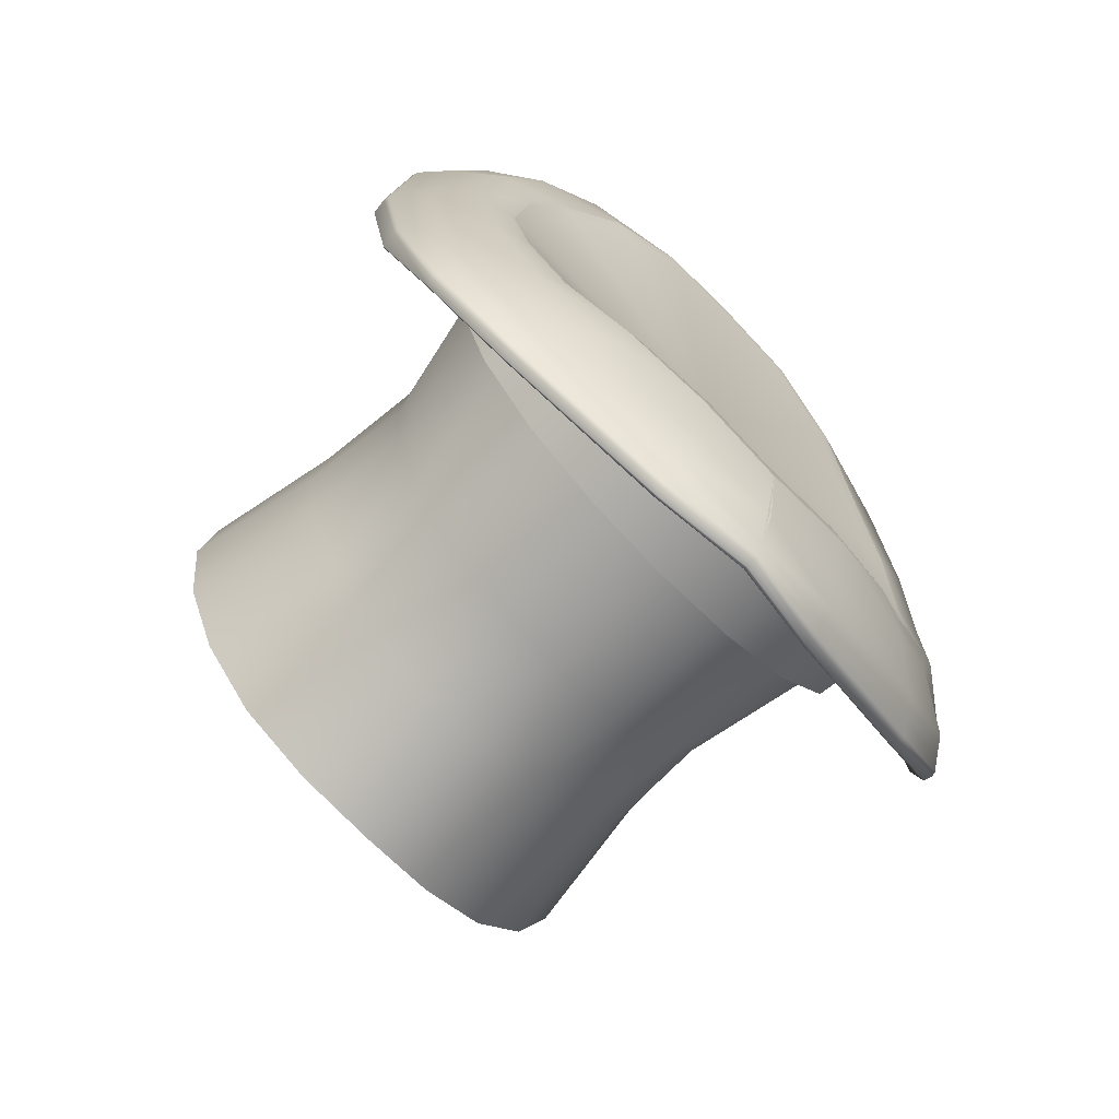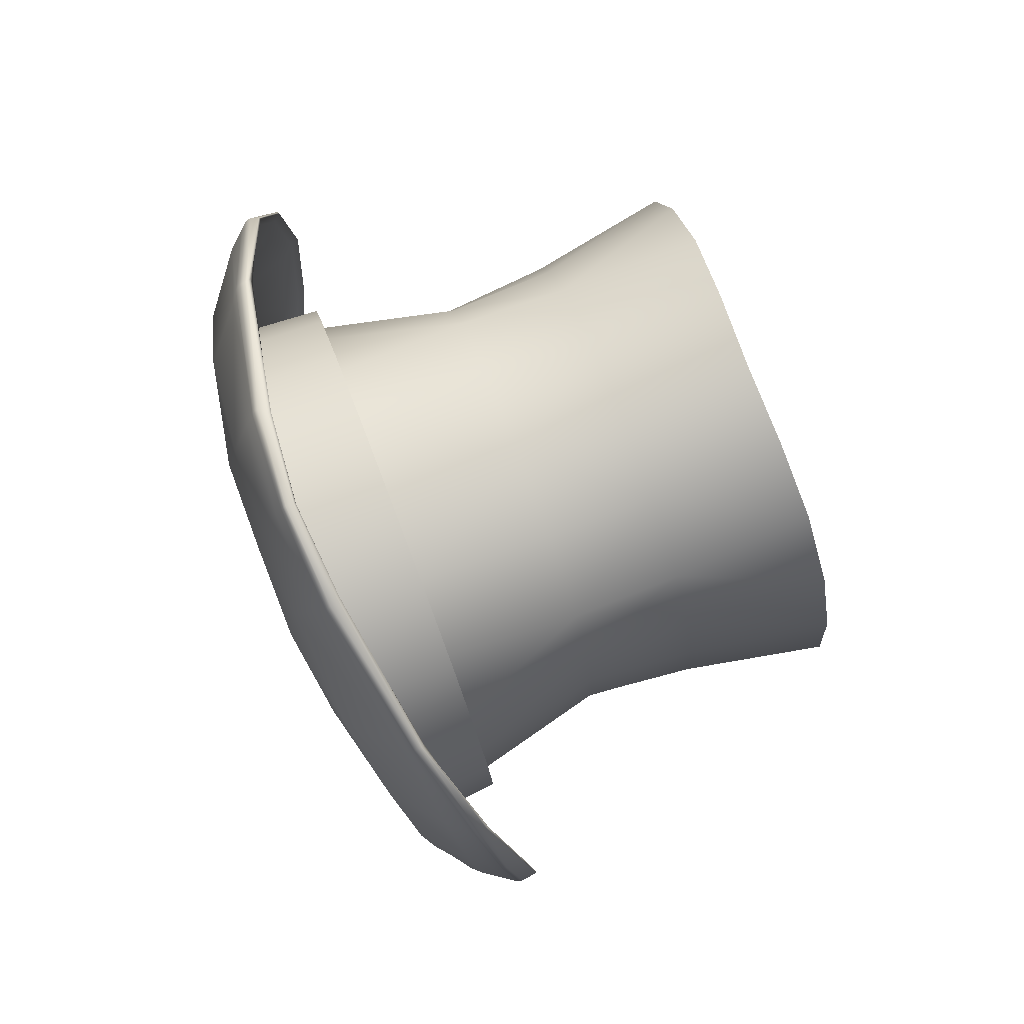
<metadata>
{"format":"obj","ext":"obj","renderer":"f3d","projection":"perspective","resolution":1024,"background":"white","views":[{"elev":-71.4,"azim":-45.9,"up":"+Z"},{"elev":79.8,"azim":69.2,"up":"+Z"}]}
</metadata>
<code>
g TopHat3:pCylinder3
v -0.0344 4.66 -2.725
v -0.0344 3.493 -2.563
v -0.7515 4.694 -2.593
v -0.7466 3.493 -2.411
v -1.398 4.747 -2.209
v -1.447 3.493 -1.978
v -1.912 4.773 -1.613
v -1.799 3.493 -1.445
v -2.241 4.773 -0.8864
v -2.026 3.493 -0.7951
v -2.355 4.773 -0.02205
v -2.104 3.493 -0.02205
v -2.026 3.493 0.751
v -2.241 4.773 0.8423
v -1.799 3.493 1.401
v -1.912 4.773 1.569
v -1.447 3.493 1.934
v -1.398 4.747 2.165
v -0.7694 3.493 2.36
v -0.7515 4.694 2.549
v -0.0344 3.493 2.514
v -0.0344 4.66 2.677
v -0.7515 0.1301 -2.593
v -0.0344 0.1301 -2.725
v -0.0344 0.5724 -0.02205
v -1.398 0.2283 -2.209
v -1.912 0.4093 -1.613
v -2.241 0.5075 -0.8864
v -2.355 0.578 -0.02205
v -2.241 0.5075 0.8423
v -1.912 0.4093 1.569
v -1.398 0.2283 2.165
v -0.7515 0.1301 2.549
v -0.0344 0.1301 2.677
v -0.0344 4.476 -0.02205
v -0.0344 2.523 -2.563
v -0.0344 1.331 -2.653
v -0.7515 1.331 -2.54
v -0.7692 2.523 -2.429
v -1.398 1.331 -2.209
v -1.467 2.523 -2.031
v -1.912 1.331 -1.613
v -1.754 2.523 -1.483
v -2.174 1.331 -0.8864
v -1.938 2.523 -0.816
v -2.296 1.331 -0.02205
v -2.002 2.523 -0.02205
v -1.938 2.523 0.7719
v -2.195 1.331 0.8423
v -1.754 2.523 1.439
v -1.888 1.331 1.54
v -1.467 2.523 1.987
v -1.398 1.331 2.165
v -0.7721 2.523 2.36
v -0.7515 1.331 2.504
v -0.0344 2.523 2.514
v -0.0344 1.331 2.599
v -0.0344 1.331 -2.792
v -0.0344 0.2827 -2.865
v -0.8239 0.2827 -2.72
v -0.8239 1.331 -2.667
v -1.524 0.3809 -2.308
v -1.524 1.331 -2.308
v -2.068 0.5619 -1.678
v -2.068 1.331 -1.678
v -2.413 0.66 -0.9186
v -2.346 1.331 -0.9186
v -2.532 0.7305 -0.02205
v -2.472 1.331 -0.02205
v -2.367 1.331 0.8745
v -2.413 0.66 0.8745
v -2.044 1.331 1.605
v -2.068 0.5619 1.634
v -1.524 1.331 2.263
v -1.524 0.3809 2.263
v -0.8239 1.331 2.631
v -0.8239 0.2827 2.676
v -0.0344 1.331 2.756
v -0.0344 0.2827 2.834
v -0.0344 0.1301 -2.865
v -0.8239 0.1301 -2.72
v -1.524 0.2283 -2.308
v -2.068 0.4093 -1.678
v -2.413 0.5075 -0.9186
v -2.532 0.578 -0.02205
v -2.413 0.5075 0.8745
v -2.068 0.4093 1.634
v -1.524 0.2283 2.263
v -0.8239 0.1301 2.676
v -0.0344 0.1301 2.834
v -0.8656 0.5534 -3.753
v -0.7819 0.3405 -3.348
v -0.0344 0.3405 -3.577
v -0.0344 0.5372 -4
v -0.0344 0.3847 -4
v -0.01545 0.2495 -3.577
v -0.8656 0.4009 -3.753
v -0.7819 0.2495 -3.348
v -2.052 0.7002 -3.106
v -1.725 0.3991 -2.746
v -2.052 0.5477 -3.106
v -1.725 0.3081 -2.746
v -2.795 0.7938 -2.332
v -2.346 0.507 -2.031
v -2.346 0.4668 -2.031
v -2.795 0.7323 -2.332
v -3.11 1.072 -1.238
v -2.739 0.5808 -1.108
v -3.11 0.8421 -1.238
v -2.739 0.5626 -1.108
v -3.232 1.178 -0.02205
v -2.839 0.6692 -0.02205
v -3.232 0.9482 -0.02205
v -2.839 0.6099 -0.02205
v -3.091 1.101 1.232
v -2.739 0.5808 1.064
v -2.739 0.5403 1.064
v -3.091 0.8716 1.232
v -2.777 0.9535 2.286
v -2.346 0.507 1.987
v -2.346 0.4298 1.987
v -2.777 0.8009 2.286
v -2.052 0.8023 3.061
v -1.725 0.3991 2.702
v -2.052 0.6497 3.061
v -1.725 0.3081 2.702
v -0.8587 0.5772 3.68
v -0.7819 0.3405 3.304
v -0.7819 0.2495 3.304
v -0.8587 0.4247 3.68
v -0.0344 0.5302 3.845
v -0.0344 0.3405 3.533
v -0.0344 0.2495 3.533
v -0.0344 0.4027 3.845
v -0.8695 0.6632 -3.895
v -0.0344 0.5893 -4.108
v -2.156 0.8469 -3.202
v -2.889 0.9787 -2.424
v -3.219 1.24 -1.312
v -3.348 1.346 -0.02205
v -3.209 1.254 1.287
v -2.887 1.081 2.321
v -2.138 0.8682 3.126
v -0.8871 0.6499 3.767
v -0.0344 0.5866 3.927
v -0.8871 0.4973 3.767
v -0.0344 0.4591 3.927
v -2.138 0.7156 3.126
v -2.887 0.9287 2.321
v -3.209 1.025 1.287
v -3.348 1.116 -0.02205
v -3.219 1.01 -1.312
v -2.889 0.8714 -2.424
v -2.156 0.6944 -3.202
v -0.8695 0.5107 -3.895
v -0.0344 0.4368 -4.108
v -0.8234 0.6771 -4.029
v -0.8514 0.7043 -4.005
v -0.0344 0.5765 -4.193
v -0.0344 0.5456 -4.214
v -2.214 0.8985 -3.289
v -2.208 0.9131 -3.27
v -0.8489 0.6218 -3.995
v -0.0344 0.4772 -4.214
v -0.0344 0.4468 -4.192
v -0.8792 0.5858 -3.963
v -2.215 0.8264 -3.306
v -2.213 0.7819 -3.286
v -2.929 1.066 -2.517
v -2.918 1.075 -2.495
v -2.949 0.9984 -2.512
v -2.944 0.9529 -2.496
v -3.271 1.31 -1.389
v -3.253 1.313 -1.389
v -3.293 1.166 -1.38
v -3.284 1.116 -1.368
v -3.39 1.422 -0.04067
v -3.408 1.416 -0.02205
v -3.418 1.222 -0.03939
v -3.429 1.272 -0.02205
v -3.259 1.322 1.307
v -3.271 1.31 1.344
v -3.284 1.118 1.318
v -3.293 1.166 1.336
v -2.938 1.134 2.322
v -2.943 1.113 2.352
v -2.948 0.9953 2.35
v -2.959 1.043 2.361
v -2.182 0.8682 3.153
v -2.169 0.8379 3.187
v -2.168 0.7653 3.148
v -2.165 0.8075 3.173
v -0.8512 0.6528 3.83
v -0.8461 0.6252 3.858
v -0.9106 0.5235 3.822
v -0.8967 0.5593 3.848
v -0.0344 0.5861 3.987
v -0.0344 0.5628 4.009
v -0.0344 0.4776 3.987
v -0.0344 0.5056 4.009
v 0.6778 3.493 -2.411
v 0.6827 4.694 -2.593
v 1.378 3.493 -1.978
v 1.33 4.747 -2.209
v 1.731 3.493 -1.445
v 1.843 4.773 -1.613
v 1.957 3.493 -0.7951
v 2.173 4.773 -0.8864
v 2.035 3.493 -0.02205
v 2.286 4.773 -0.02205
v 1.957 3.493 0.751
v 2.173 4.773 0.8423
v 1.731 3.493 1.401
v 1.843 4.773 1.569
v 1.378 3.493 1.934
v 1.33 4.747 2.165
v 0.7006 3.493 2.36
v 0.6827 4.694 2.549
v 0.6827 0.1301 -2.593
v 1.33 0.2283 -2.209
v 1.843 0.4093 -1.613
v 2.173 0.5075 -0.8864
v 2.286 0.578 -0.02205
v 2.173 0.5075 0.8423
v 1.843 0.4093 1.569
v 1.33 0.2283 2.165
v 0.6827 0.1301 2.549
v 0.6827 1.331 -2.54
v 0.7004 2.523 -2.429
v 1.33 1.331 -2.209
v 1.398 2.523 -2.031
v 1.843 1.331 -1.613
v 1.685 2.523 -1.483
v 2.106 1.331 -0.8864
v 1.869 2.523 -0.816
v 2.227 1.331 -0.02205
v 1.933 2.523 -0.02205
v 2.126 1.331 0.8423
v 1.869 2.523 0.7719
v 1.819 1.331 1.54
v 1.685 2.523 1.439
v 1.33 1.331 2.165
v 1.398 2.523 1.987
v 0.6827 1.331 2.504
v 0.7033 2.523 2.36
v 0.7551 0.2827 -2.72
v 0.7551 1.331 -2.667
v 1.455 0.3809 -2.308
v 1.455 1.331 -2.308
v 1.999 0.5619 -1.678
v 1.999 1.331 -1.678
v 2.344 0.66 -0.9186
v 2.277 1.331 -0.9186
v 2.463 0.7305 -0.02205
v 2.403 1.331 -0.02205
v 2.344 0.66 0.8745
v 2.298 1.331 0.8745
v 1.999 0.5619 1.634
v 1.975 1.331 1.605
v 1.455 0.3809 2.263
v 1.455 1.331 2.263
v 0.7551 0.2827 2.676
v 0.7551 1.331 2.631
v 0.7551 0.1301 -2.72
v 1.455 0.2283 -2.308
v 1.999 0.4093 -1.678
v 2.344 0.5075 -0.9186
v 2.463 0.578 -0.02205
v 2.344 0.5075 0.8745
v 1.999 0.4093 1.634
v 1.455 0.2283 2.263
v 0.7551 0.1301 2.676
v 0.7131 0.3405 -3.348
v 0.7968 0.5534 -3.753
v 0.7131 0.2495 -3.348
v -0.05335 0.2495 -3.577
v 0.7968 0.4009 -3.753
v 1.656 0.3991 -2.746
v 1.983 0.7002 -3.106
v 1.656 0.3081 -2.746
v 1.983 0.5477 -3.106
v 2.277 0.507 -2.031
v 2.726 0.7938 -2.332
v 2.277 0.4668 -2.031
v 2.726 0.7323 -2.332
v 2.671 0.5808 -1.108
v 3.042 1.072 -1.238
v 2.671 0.5626 -1.108
v 3.042 0.8421 -1.238
v 2.77 0.6692 -0.02205
v 3.163 1.178 -0.02205
v 2.77 0.6099 -0.02205
v 3.163 0.9482 -0.02205
v 2.671 0.5808 1.064
v 3.022 1.101 1.232
v 2.671 0.5403 1.064
v 3.022 0.8716 1.232
v 2.277 0.507 1.987
v 2.708 0.9535 2.286
v 2.277 0.4298 1.987
v 2.708 0.8009 2.286
v 1.656 0.3991 2.702
v 1.983 0.8023 3.061
v 1.656 0.3081 2.702
v 1.983 0.6497 3.061
v 0.7131 0.3405 3.304
v 0.7899 0.5772 3.68
v 0.7131 0.2495 3.304
v 0.7899 0.4247 3.68
v 0.8007 0.6632 -3.895
v 2.087 0.8469 -3.202
v 2.821 0.9787 -2.424
v 3.15 1.24 -1.312
v 3.279 1.346 -0.02205
v 3.14 1.254 1.287
v 2.818 1.081 2.321
v 2.069 0.8682 3.126
v 0.8183 0.6499 3.767
v 0.8183 0.4973 3.767
v 2.069 0.7156 3.126
v 2.818 0.9287 2.321
v 3.14 1.025 1.287
v 3.279 1.116 -0.02205
v 3.15 1.01 -1.312
v 2.821 0.8714 -2.424
v 2.087 0.6944 -3.202
v 0.8007 0.5107 -3.895
v 0.7546 0.6771 -4.029
v 0.7826 0.7043 -4.005
v 2.145 0.8985 -3.289
v 2.139 0.9131 -3.27
v 0.7801 0.6218 -3.995
v 0.8104 0.5858 -3.963
v 2.146 0.8264 -3.306
v 2.144 0.7819 -3.286
v 2.86 1.066 -2.517
v 2.849 1.075 -2.495
v 2.881 0.9984 -2.512
v 2.875 0.9529 -2.496
v 3.202 1.31 -1.389
v 3.184 1.313 -1.389
v 3.224 1.166 -1.38
v 3.215 1.116 -1.368
v 3.322 1.422 -0.04067
v 3.339 1.416 -0.02205
v 3.349 1.222 -0.03939
v 3.36 1.272 -0.02205
v 3.19 1.322 1.307
v 3.202 1.31 1.344
v 3.215 1.118 1.318
v 3.224 1.166 1.336
v 2.869 1.134 2.322
v 2.875 1.113 2.352
v 2.879 0.9953 2.35
v 2.891 1.043 2.361
v 2.113 0.8682 3.153
v 2.1 0.8379 3.187
v 2.1 0.7653 3.148
v 2.096 0.8075 3.173
v 0.7824 0.6528 3.83
v 0.7773 0.6252 3.858
v 0.8418 0.5235 3.822
v 0.8279 0.5593 3.848
f 1 2 3
f 4 3 2
f 3 4 5
f 6 5 4
f 5 6 7
f 8 7 6
f 7 8 9
f 10 9 8
f 9 10 11
f 12 11 10
f 11 12 13
f 13 14 11
f 14 13 15
f 15 16 14
f 16 15 17
f 17 18 16
f 18 17 19
f 19 20 18
f 20 19 21
f 21 22 20
f 23 24 25
f 26 23 25
f 27 26 25
f 28 27 25
f 29 28 25
f 30 29 25
f 31 30 25
f 32 31 25
f 33 32 25
f 34 33 25
f 1 3 35
f 3 5 35
f 5 7 35
f 7 9 35
f 9 11 35
f 11 14 35
f 14 16 35
f 16 18 35
f 18 20 35
f 20 22 35
f 36 37 38
f 38 39 36
f 39 38 40
f 40 41 39
f 41 40 42
f 42 43 41
f 43 42 44
f 44 45 43
f 45 44 46
f 46 47 45
f 47 46 48
f 49 48 46
f 48 49 50
f 51 50 49
f 50 51 52
f 53 52 51
f 52 53 54
f 55 54 53
f 54 55 56
f 57 56 55
f 2 36 4
f 39 4 36
f 4 39 41
f 41 6 4
f 6 41 43
f 43 8 6
f 8 43 45
f 45 10 8
f 10 45 47
f 47 12 10
f 12 47 13
f 48 13 47
f 13 48 15
f 50 15 48
f 15 50 17
f 52 17 50
f 17 52 19
f 54 19 52
f 19 54 56
f 56 21 19
f 58 59 60
f 60 61 58
f 61 60 62
f 62 63 61
f 63 62 64
f 64 65 63
f 65 64 66
f 66 67 65
f 67 66 68
f 68 69 67
f 69 68 70
f 71 70 68
f 70 71 72
f 73 72 71
f 72 73 74
f 75 74 73
f 74 75 76
f 77 76 75
f 76 77 78
f 79 78 77
f 80 24 23
f 23 81 80
f 61 38 58
f 37 58 38
f 81 23 26
f 26 82 81
f 63 40 61
f 38 61 40
f 82 26 27
f 27 83 82
f 65 42 63
f 40 63 42
f 83 27 28
f 28 84 83
f 67 44 65
f 42 65 44
f 84 28 29
f 29 85 84
f 69 46 67
f 44 67 46
f 85 29 86
f 30 86 29
f 70 49 46
f 46 69 70
f 86 30 87
f 31 87 30
f 72 51 49
f 49 70 72
f 87 31 88
f 32 88 31
f 74 53 51
f 51 72 74
f 88 32 89
f 33 89 32
f 76 55 53
f 53 74 76
f 89 33 90
f 34 90 33
f 78 57 55
f 55 76 78
f 91 92 93
f 93 94 91
f 95 96 97
f 98 97 96
f 99 100 92
f 92 91 99
f 97 98 101
f 102 101 98
f 103 104 99
f 100 99 104
f 101 102 105
f 105 106 101
f 107 108 104
f 104 103 107
f 106 105 109
f 110 109 105
f 111 112 107
f 108 107 112
f 109 110 113
f 114 113 110
f 115 116 111
f 112 111 116
f 113 114 117
f 117 118 113
f 119 120 115
f 116 115 120
f 118 117 121
f 121 122 118
f 123 124 120
f 120 119 123
f 122 121 125
f 126 125 121
f 127 128 124
f 124 123 127
f 125 126 129
f 129 130 125
f 131 132 127
f 128 127 132
f 130 129 133
f 133 134 130
f 96 80 98
f 81 98 80
f 98 81 102
f 82 102 81
f 102 82 105
f 83 105 82
f 105 83 110
f 84 110 83
f 110 84 114
f 85 114 84
f 114 85 86
f 86 117 114
f 117 86 87
f 87 121 117
f 121 87 88
f 88 126 121
f 126 88 89
f 89 129 126
f 129 89 90
f 90 133 129
f 132 79 128
f 77 128 79
f 128 77 124
f 75 124 77
f 124 75 120
f 73 120 75
f 120 73 116
f 71 116 73
f 116 71 112
f 68 112 71
f 112 68 66
f 66 108 112
f 108 66 64
f 64 104 108
f 104 64 62
f 62 100 104
f 100 62 60
f 60 92 100
f 92 60 59
f 59 93 92
f 135 91 94
f 94 136 135
f 137 99 135
f 91 135 99
f 138 103 137
f 99 137 103
f 139 107 103
f 103 138 139
f 140 111 107
f 107 139 140
f 141 115 140
f 111 140 115
f 142 119 115
f 115 141 142
f 143 123 119
f 119 142 143
f 144 127 123
f 123 143 144
f 145 131 127
f 127 144 145
f 146 130 134
f 134 147 146
f 148 125 146
f 130 146 125
f 149 122 148
f 125 148 122
f 150 118 149
f 122 149 118
f 151 113 118
f 118 150 151
f 152 109 151
f 113 151 109
f 153 106 152
f 109 152 106
f 154 101 106
f 106 153 154
f 155 97 101
f 101 154 155
f 156 95 155
f 97 155 95
f 157 158 159
f 159 160 157
f 161 162 158
f 158 157 161
f 163 164 165
f 165 166 163
f 163 166 167
f 168 167 166
f 169 170 162
f 162 161 169
f 167 168 171
f 172 171 168
f 173 174 170
f 170 169 173
f 171 172 175
f 176 175 172
f 174 173 177
f 178 177 173
f 175 176 179
f 179 180 175
f 177 178 181
f 182 181 178
f 183 184 180
f 180 179 183
f 181 182 185
f 186 185 182
f 187 188 184
f 184 183 187
f 185 186 189
f 190 189 186
f 188 187 191
f 191 192 188
f 189 190 193
f 194 193 190
f 195 196 192
f 192 191 195
f 193 194 197
f 198 197 194
f 199 200 196
f 196 195 199
f 163 157 164
f 160 164 157
f 167 161 163
f 157 163 161
f 171 169 161
f 161 167 171
f 175 173 169
f 169 171 175
f 180 178 173
f 173 175 180
f 184 182 180
f 178 180 182
f 188 186 184
f 182 184 186
f 192 190 188
f 186 188 190
f 196 194 190
f 190 192 196
f 200 198 194
f 194 196 200
f 158 135 136
f 136 159 158
f 162 137 135
f 135 158 162
f 170 138 137
f 137 162 170
f 174 139 138
f 138 170 174
f 177 140 139
f 139 174 177
f 181 141 140
f 140 177 181
f 185 142 141
f 141 181 185
f 189 143 142
f 142 185 189
f 193 144 189
f 143 189 144
f 197 145 193
f 144 193 145
f 195 146 199
f 147 199 146
f 191 148 195
f 146 195 148
f 187 149 191
f 148 191 149
f 183 150 149
f 149 187 183
f 179 151 183
f 150 183 151
f 176 152 179
f 151 179 152
f 172 153 176
f 152 176 153
f 168 154 172
f 153 172 154
f 166 155 154
f 154 168 166
f 165 156 166
f 155 166 156
f 201 2 202
f 1 202 2
f 203 201 204
f 202 204 201
f 205 203 206
f 204 206 203
f 207 205 208
f 206 208 205
f 209 207 210
f 208 210 207
f 211 209 210
f 210 212 211
f 213 211 212
f 212 214 213
f 215 213 214
f 214 216 215
f 217 215 216
f 216 218 217
f 21 217 218
f 218 22 21
f 219 25 24
f 220 25 219
f 221 25 220
f 222 25 221
f 223 25 222
f 224 25 223
f 225 25 224
f 226 25 225
f 227 25 226
f 34 25 227
f 1 35 202
f 202 35 204
f 204 35 206
f 206 35 208
f 208 35 210
f 210 35 212
f 212 35 214
f 214 35 216
f 216 35 218
f 218 35 22
f 228 37 36
f 36 229 228
f 230 228 229
f 229 231 230
f 232 230 231
f 231 233 232
f 234 232 233
f 233 235 234
f 236 234 235
f 235 237 236
f 238 236 239
f 237 239 236
f 240 238 241
f 239 241 238
f 242 240 243
f 241 243 240
f 244 242 245
f 243 245 242
f 57 244 56
f 245 56 244
f 229 36 201
f 2 201 36
f 231 229 201
f 201 203 231
f 233 231 203
f 203 205 233
f 235 233 205
f 205 207 235
f 237 235 207
f 207 209 237
f 239 237 211
f 209 211 237
f 241 239 213
f 211 213 239
f 243 241 215
f 213 215 241
f 245 243 217
f 215 217 243
f 56 245 217
f 217 21 56
f 246 59 58
f 58 247 246
f 248 246 247
f 247 249 248
f 250 248 249
f 249 251 250
f 252 250 251
f 251 253 252
f 254 252 253
f 253 255 254
f 256 254 257
f 255 257 254
f 258 256 259
f 257 259 256
f 260 258 261
f 259 261 258
f 262 260 263
f 261 263 260
f 79 262 78
f 263 78 262
f 264 219 80
f 24 80 219
f 58 37 228
f 228 247 58
f 220 219 264
f 264 265 220
f 247 228 230
f 230 249 247
f 221 220 265
f 265 266 221
f 249 230 232
f 232 251 249
f 222 221 266
f 266 267 222
f 232 234 251
f 253 251 234
f 223 222 267
f 267 268 223
f 234 236 253
f 255 253 236
f 224 223 269
f 268 269 223
f 236 238 257
f 257 255 236
f 270 225 224
f 224 269 270
f 238 240 259
f 259 257 238
f 271 226 225
f 225 270 271
f 240 242 261
f 261 259 240
f 272 227 226
f 226 271 272
f 242 244 263
f 263 261 242
f 90 34 227
f 227 272 90
f 244 57 78
f 78 263 244
f 93 273 274
f 274 94 93
f 275 276 277
f 95 277 276
f 273 278 279
f 279 274 273
f 280 275 281
f 277 281 275
f 278 282 279
f 283 279 282
f 284 280 281
f 281 285 284
f 282 286 287
f 287 283 282
f 288 284 289
f 285 289 284
f 286 290 287
f 291 287 290
f 292 288 293
f 289 293 288
f 290 294 291
f 295 291 294
f 296 292 293
f 293 297 296
f 294 298 295
f 299 295 298
f 300 296 297
f 297 301 300
f 298 302 303
f 303 299 298
f 304 300 305
f 301 305 300
f 302 306 307
f 307 303 302
f 308 304 305
f 305 309 308
f 306 132 307
f 131 307 132
f 133 308 309
f 309 134 133
f 264 80 275
f 276 275 80
f 280 265 264
f 264 275 280
f 266 265 284
f 280 284 265
f 288 267 266
f 266 284 288
f 292 268 267
f 267 288 292
f 269 268 292
f 292 296 269
f 270 269 296
f 296 300 270
f 271 270 300
f 300 304 271
f 272 271 304
f 304 308 272
f 90 272 308
f 308 133 90
f 262 79 306
f 132 306 79
f 302 260 262
f 262 306 302
f 258 260 298
f 302 298 260
f 294 256 258
f 258 298 294
f 290 254 256
f 256 294 290
f 252 254 290
f 290 286 252
f 250 252 286
f 286 282 250
f 248 250 282
f 282 278 248
f 246 248 278
f 278 273 246
f 59 246 273
f 273 93 59
f 94 274 310
f 310 136 94
f 310 274 279
f 279 311 310
f 279 283 311
f 312 311 283
f 283 287 313
f 313 312 283
f 287 291 314
f 314 313 287
f 314 291 295
f 295 315 314
f 295 299 316
f 316 315 295
f 303 317 299
f 316 299 317
f 303 307 318
f 318 317 303
f 307 131 145
f 145 318 307
f 134 309 319
f 319 147 134
f 319 309 305
f 305 320 319
f 320 305 301
f 301 321 320
f 301 297 321
f 322 321 297
f 297 293 323
f 323 322 297
f 323 293 289
f 289 324 323
f 324 289 285
f 285 325 324
f 285 281 326
f 326 325 285
f 326 281 327
f 277 327 281
f 327 277 95
f 95 156 327
f 160 159 328
f 329 328 159
f 328 329 330
f 331 330 329
f 165 164 332
f 332 333 165
f 333 332 334
f 334 335 333
f 330 331 336
f 337 336 331
f 335 334 338
f 338 339 335
f 336 337 340
f 341 340 337
f 339 338 342
f 342 343 339
f 340 341 344
f 344 345 340
f 343 342 346
f 347 346 342
f 345 344 348
f 348 349 345
f 346 347 350
f 351 350 347
f 349 348 352
f 352 353 349
f 350 351 354
f 355 354 351
f 353 352 356
f 356 357 353
f 354 355 358
f 359 358 355
f 357 356 360
f 360 361 357
f 358 359 362
f 363 362 359
f 361 360 197
f 197 198 361
f 362 363 199
f 200 199 363
f 164 160 328
f 328 332 164
f 330 334 332
f 332 328 330
f 334 330 338
f 336 338 330
f 336 340 342
f 342 338 336
f 340 345 347
f 347 342 340
f 345 349 347
f 351 347 349
f 351 349 353
f 353 355 351
f 353 357 355
f 359 355 357
f 361 363 357
f 359 357 363
f 361 198 200
f 200 363 361
f 310 329 136
f 159 136 329
f 329 310 331
f 311 331 310
f 312 337 311
f 331 311 337
f 313 341 312
f 337 312 341
f 314 344 313
f 341 313 344
f 344 314 348
f 315 348 314
f 316 352 315
f 348 315 352
f 317 356 316
f 352 316 356
f 356 317 318
f 318 360 356
f 360 318 145
f 145 197 360
f 199 147 319
f 319 362 199
f 362 319 320
f 320 358 362
f 358 320 321
f 321 354 358
f 321 322 350
f 350 354 321
f 350 322 323
f 323 346 350
f 346 323 324
f 324 343 346
f 343 324 325
f 325 339 343
f 325 326 339
f 335 339 326
f 335 326 333
f 327 333 326
f 333 327 156
f 156 165 333

</code>
